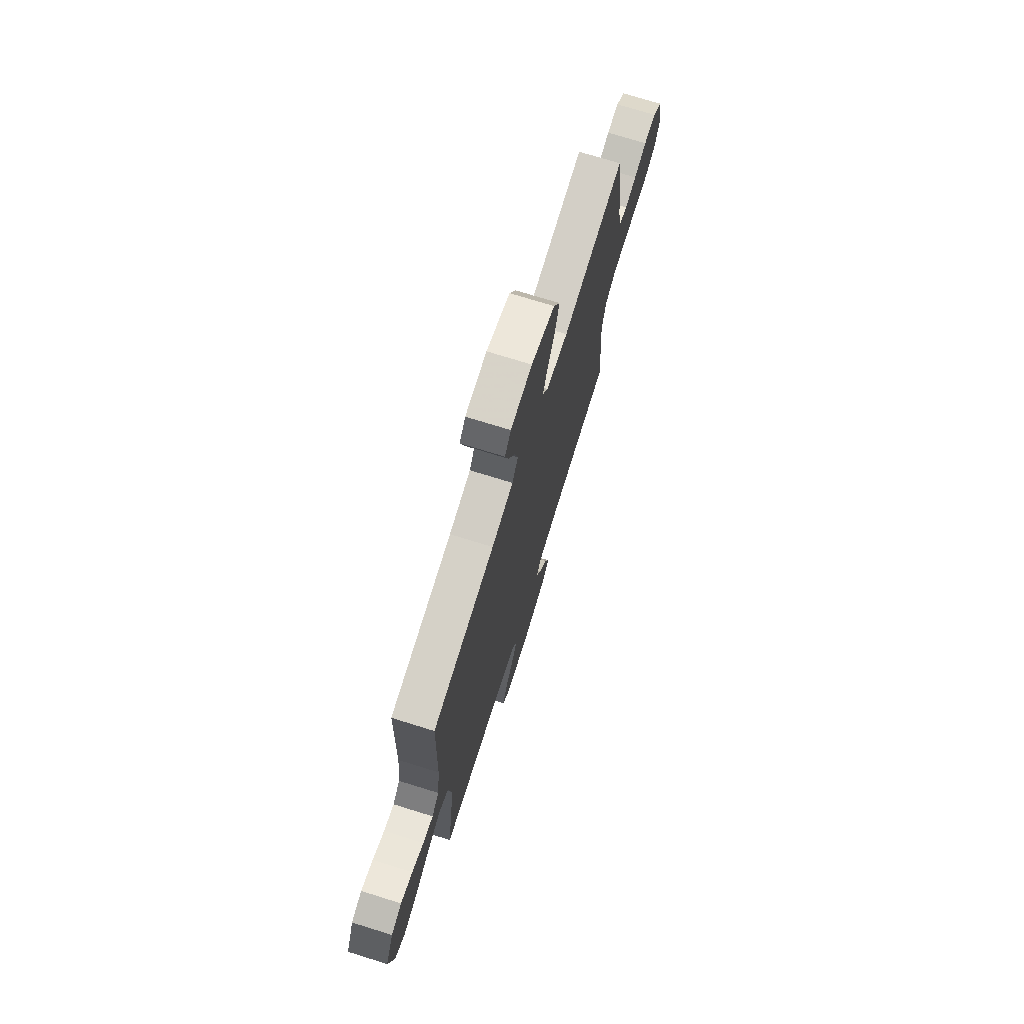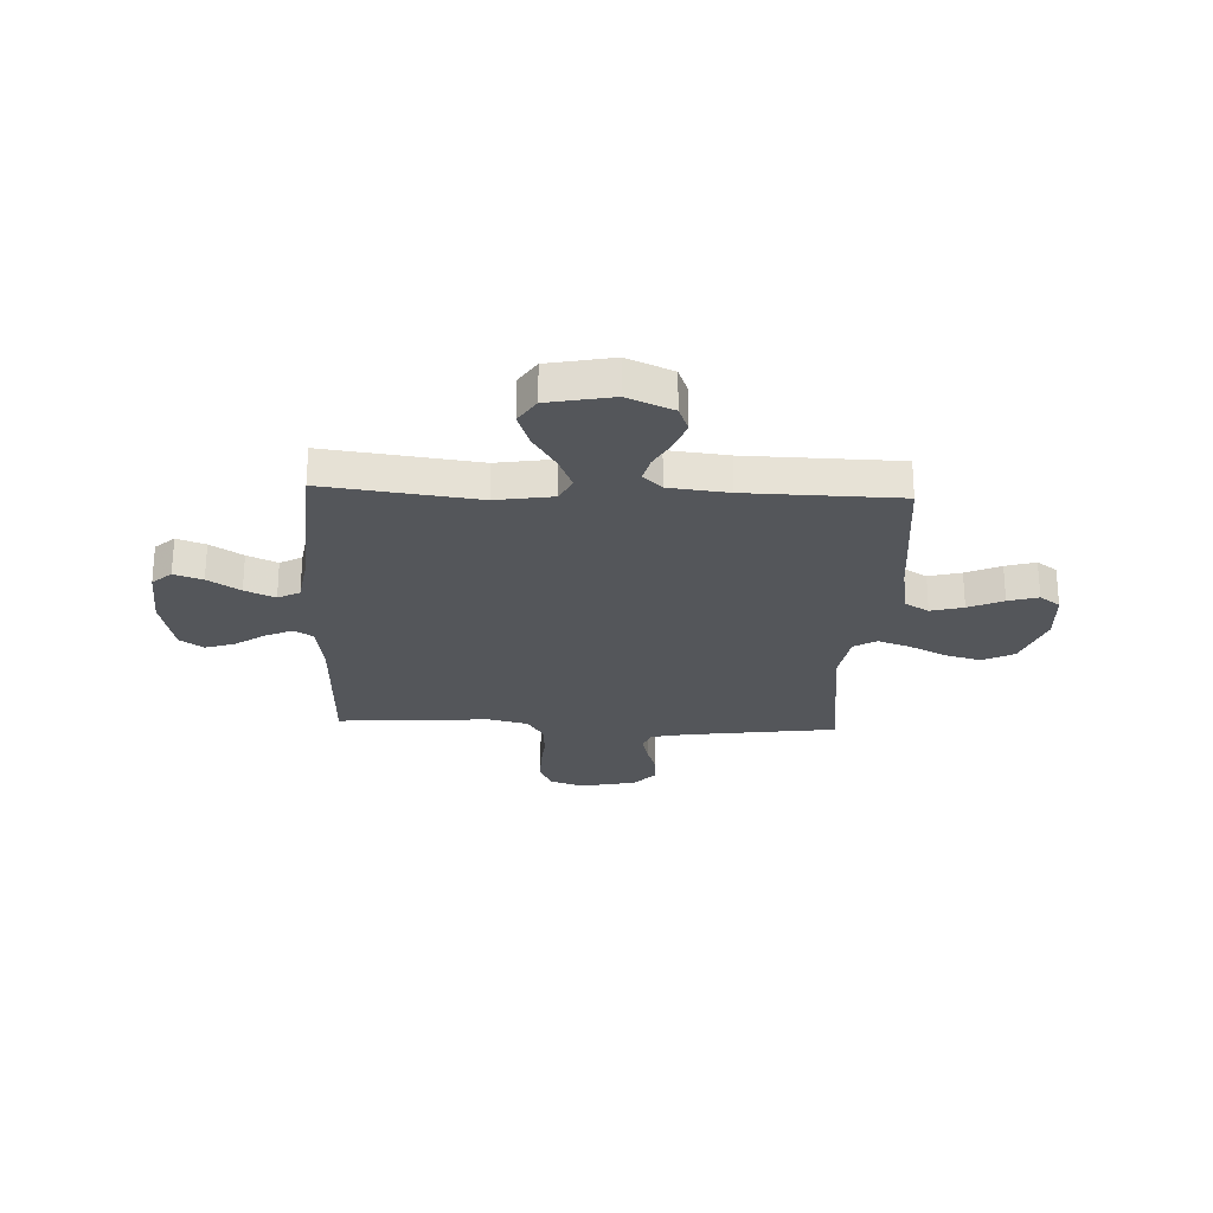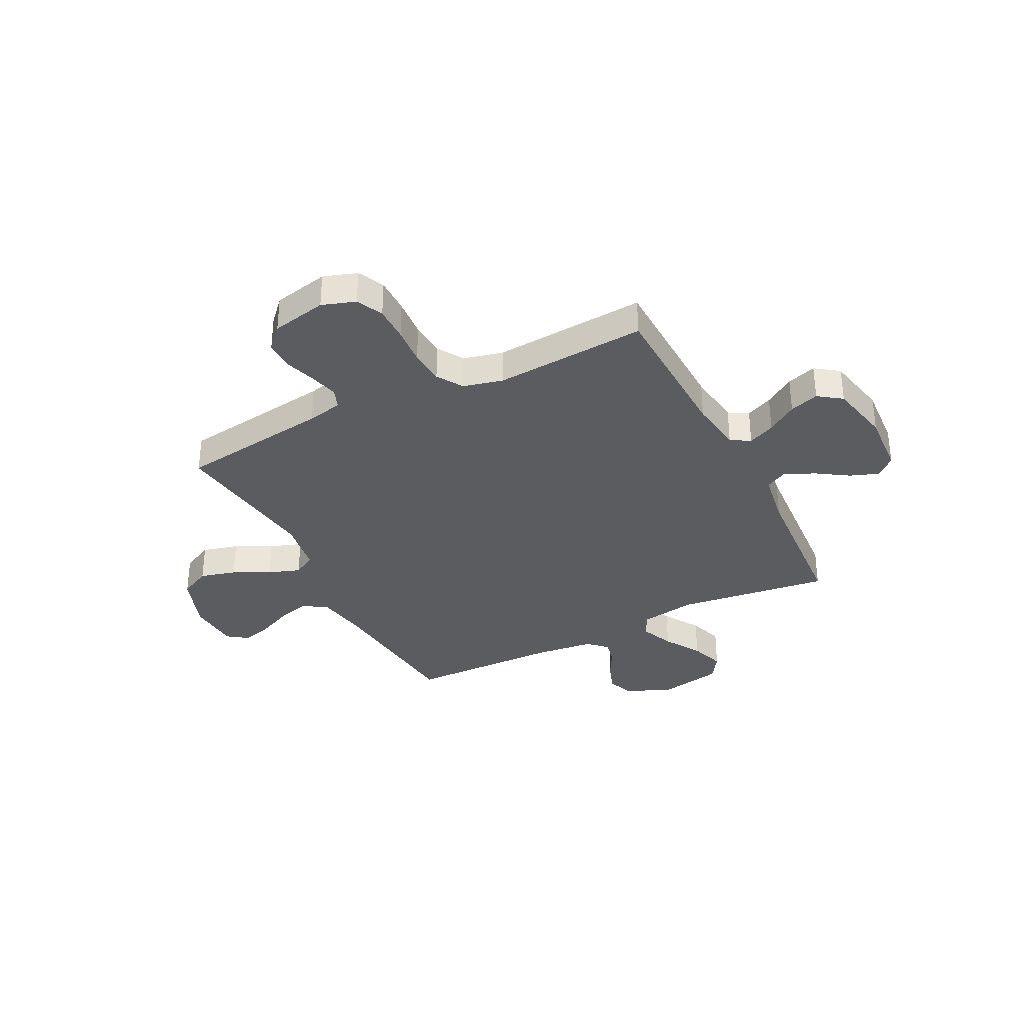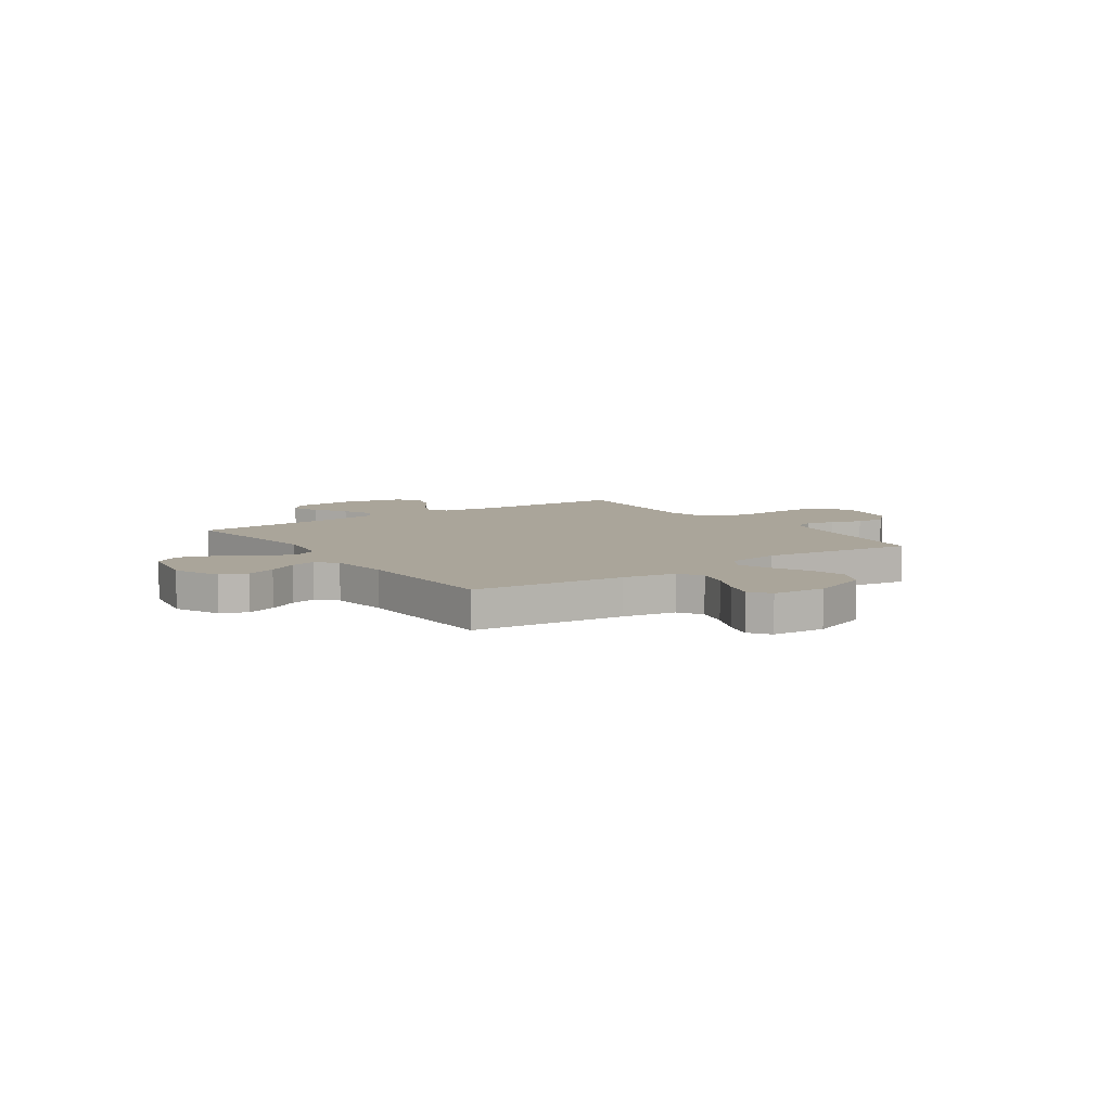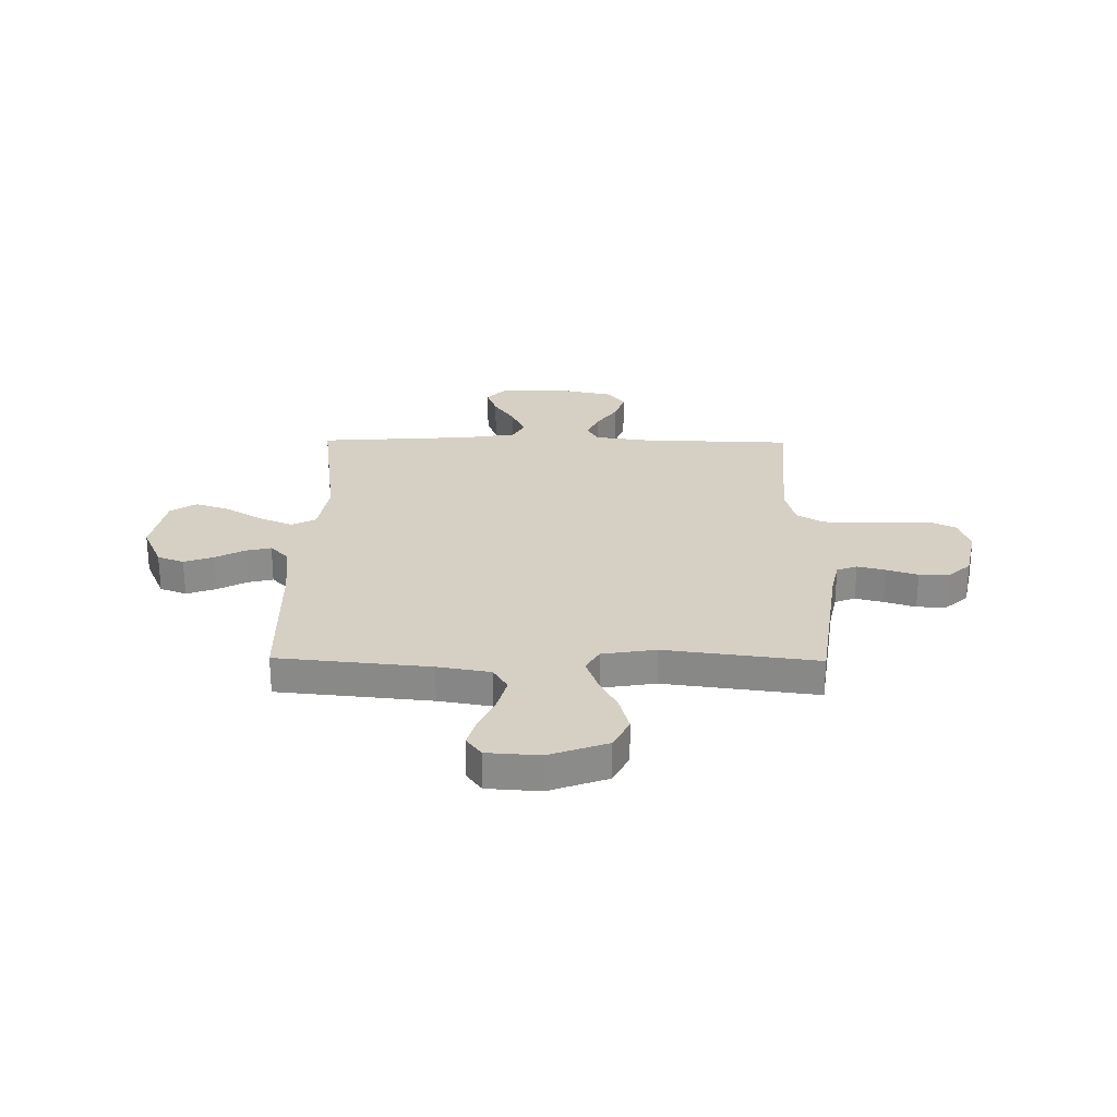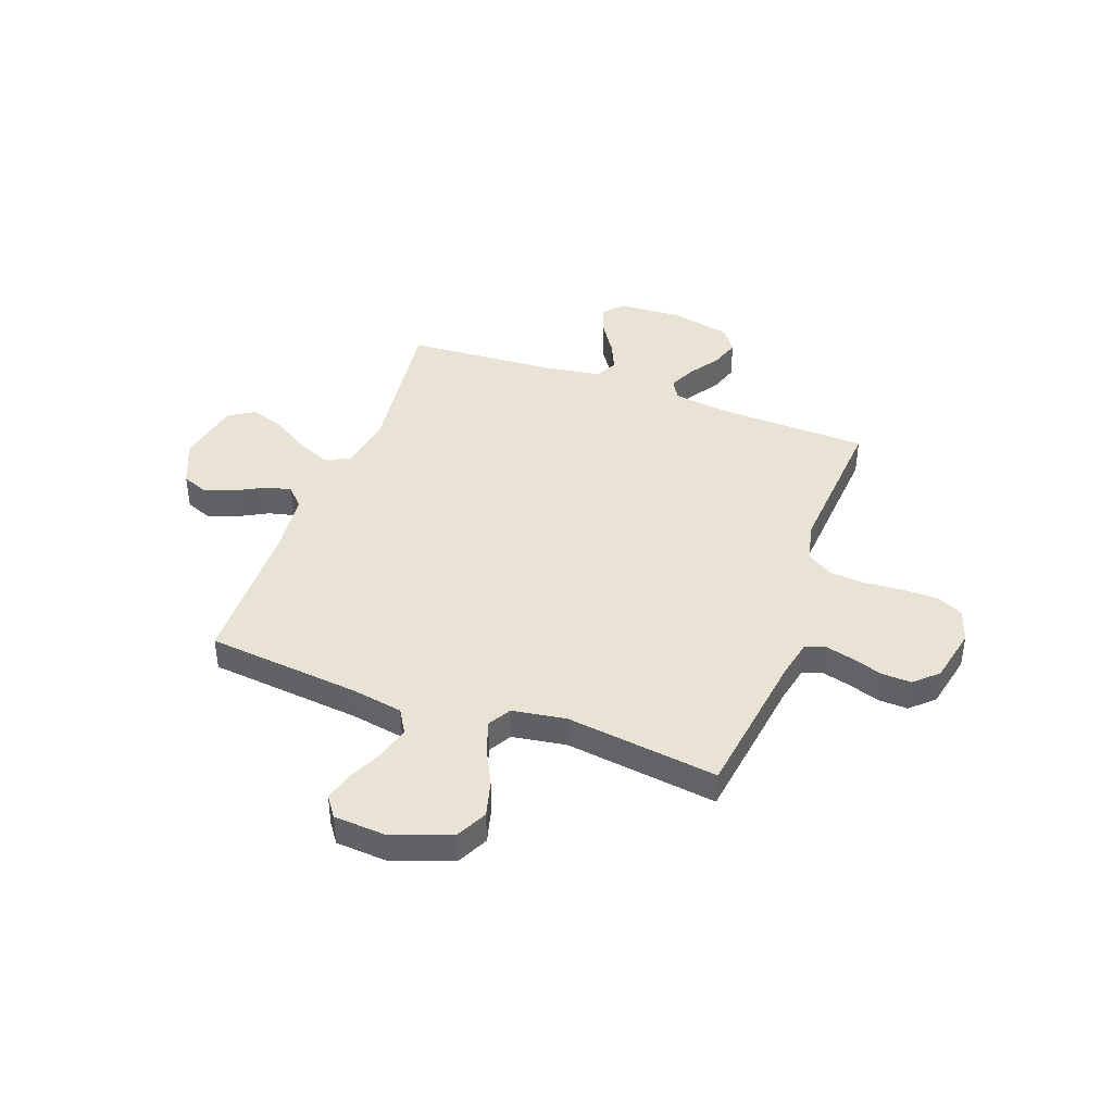
<metadata>
{"format":"obj","ext":"obj","renderer":"f3d","projection":"perspective","resolution":1024,"background":"white","views":[{"elev":73.0,"azim":-72.7,"up":"+Z"},{"elev":-25.3,"azim":-92.6,"up":"+Y"},{"elev":-34.1,"azim":116.8,"up":"+Y"},{"elev":7.7,"azim":-34.9,"up":"+Y"},{"elev":26.0,"azim":0.7,"up":"+Y"},{"elev":42.0,"azim":20.2,"up":"+Y"}]}
</metadata>
<code>
v -0.5 0.07 0.5
v -0.2 0.07 0.53
v -0.096 0.07 0.548
v -0.068 0.07 0.595
v -0.085 0.07 0.659
v -0.116 0.07 0.727
v -0.133 0.07 0.786
v -0.104 0.07 0.826
v 0 0.07 0.833
v 0.114 0.07 0.791
v 0.145 0.07 0.729
v 0.126 0.07 0.658
v 0.09 0.07 0.586
v 0.068 0.07 0.523
v 0.094 0.07 0.478
v 0.2 0.07 0.461
v 0.5 0.07 0.5
v 0.541 0.07 0.2
v 0.556 0.07 0.13
v 0.596 0.07 0.115
v 0.651 0.07 0.129
v 0.712 0.07 0.149
v 0.77 0.07 0.151
v 0.815 0.07 0.109
v 0.838 0.07 0
v 0.816 0.07 -0.066
v 0.764 0.07 -0.091
v 0.694 0.07 -0.091
v 0.618 0.07 -0.085
v 0.549 0.07 -0.09
v 0.498 0.07 -0.122
v 0.479 0.07 -0.2
v 0.5 0.07 -0.5
v 0.2 0.07 -0.509
v 0.094 0.07 -0.524
v 0.071 0.07 -0.562
v 0.095 0.07 -0.615
v 0.135 0.07 -0.674
v 0.154 0.07 -0.732
v 0.121 0.07 -0.778
v 0 0.07 -0.804
v -0.124 0.07 -0.796
v -0.158 0.07 -0.758
v -0.138 0.07 -0.702
v -0.097 0.07 -0.639
v -0.07 0.07 -0.58
v -0.093 0.07 -0.537
v -0.2 0.07 -0.52
v -0.5 0.07 -0.5
v -0.462 0.07 -0.2
v -0.48 0.07 -0.088
v -0.528 0.07 -0.064
v -0.594 0.07 -0.092
v -0.666 0.07 -0.137
v -0.734 0.07 -0.16
v -0.785 0.07 -0.127
v -0.81 0.07 0
v -0.771 0.07 0.09
v -0.719 0.07 0.11
v -0.661 0.07 0.089
v -0.604 0.07 0.058
v -0.554 0.07 0.046
v -0.519 0.07 0.083
v -0.506 0.07 0.2
v -0.5 0 0.5
v -0.2 0 0.53
v -0.096 0 0.548
v -0.068 0 0.595
v -0.085 0 0.659
v -0.116 0 0.727
v -0.133 0 0.786
v -0.104 0 0.826
v 0 0 0.833
v 0.114 0 0.791
v 0.145 0 0.729
v 0.126 0 0.658
v 0.09 0 0.586
v 0.068 0 0.523
v 0.094 0 0.478
v 0.2 0 0.461
v 0.5 0 0.5
v 0.541 0 0.2
v 0.556 0 0.13
v 0.596 0 0.115
v 0.651 0 0.129
v 0.712 0 0.149
v 0.77 0 0.151
v 0.815 0 0.109
v 0.838 0 0
v 0.816 0 -0.066
v 0.764 0 -0.091
v 0.694 0 -0.091
v 0.618 0 -0.085
v 0.549 0 -0.09
v 0.498 0 -0.122
v 0.479 0 -0.2
v 0.5 0 -0.5
v 0.2 0 -0.509
v 0.094 0 -0.524
v 0.071 0 -0.562
v 0.095 0 -0.615
v 0.135 0 -0.674
v 0.154 0 -0.732
v 0.121 0 -0.778
v 0 0 -0.804
v -0.124 0 -0.796
v -0.158 0 -0.758
v -0.138 0 -0.702
v -0.097 0 -0.639
v -0.07 0 -0.58
v -0.093 0 -0.537
v -0.2 0 -0.52
v -0.5 0 -0.5
v -0.462 0 -0.2
v -0.48 0 -0.088
v -0.528 0 -0.064
v -0.594 0 -0.092
v -0.666 0 -0.137
v -0.734 0 -0.16
v -0.785 0 -0.127
v -0.81 0 0
v -0.771 0 0.09
v -0.719 0 0.11
v -0.661 0 0.089
v -0.604 0 0.058
v -0.554 0 0.046
v -0.519 0 0.083
v -0.506 0 0.2
f 58 59 60 61
f 58 61 62
f 57 58 62
f 56 57 62
f 53 54 55 56
f 52 53 56 62
f 51 52 62 63
f 48 49 50
f 47 48 50 51
f 42 43 44 45
f 42 45 46
f 41 42 46
f 40 41 46
f 37 38 39 40
f 36 37 40 46
f 35 36 46 47
f 32 33 34
f 31 32 34 35
f 26 27 28 29
f 26 29 30
f 25 26 30
f 24 25 30
f 21 22 23 24
f 20 21 24 30
f 19 20 30 31
f 16 17 18
f 15 16 18 19
f 10 11 12 13
f 10 13 14
f 9 10 14
f 8 9 14
f 5 6 7 8
f 4 5 8 14
f 3 4 14 15
f 64 1 2
f 47 51 63 64
f 31 35 47 64
f 15 19 31 64
f 2 3 15 64
f 125 124 123 122
f 126 125 122
f 126 122 121
f 126 121 120
f 120 119 118 117
f 126 120 117 116
f 127 126 116 115
f 114 113 112
f 115 114 112 111
f 109 108 107 106
f 110 109 106
f 110 106 105
f 110 105 104
f 104 103 102 101
f 110 104 101 100
f 111 110 100 99
f 98 97 96
f 99 98 96 95
f 93 92 91 90
f 94 93 90
f 94 90 89
f 94 89 88
f 88 87 86 85
f 94 88 85 84
f 95 94 84 83
f 82 81 80
f 83 82 80 79
f 77 76 75 74
f 78 77 74
f 78 74 73
f 78 73 72
f 72 71 70 69
f 78 72 69 68
f 79 78 68 67
f 66 65 128
f 128 127 115 111
f 128 111 99 95
f 128 95 83 79
f 128 79 67 66
f 1 65 66 2
f 2 66 67 3
f 3 67 68 4
f 4 68 69 5
f 5 69 70 6
f 6 70 71 7
f 7 71 72 8
f 8 72 73 9
f 9 73 74 10
f 10 74 75 11
f 11 75 76 12
f 12 76 77 13
f 13 77 78 14
f 14 78 79 15
f 15 79 80 16
f 16 80 81 17
f 17 81 82 18
f 18 82 83 19
f 19 83 84 20
f 20 84 85 21
f 21 85 86 22
f 22 86 87 23
f 23 87 88 24
f 24 88 89 25
f 25 89 90 26
f 26 90 91 27
f 27 91 92 28
f 28 92 93 29
f 29 93 94 30
f 30 94 95 31
f 31 95 96 32
f 32 96 97 33
f 33 97 98 34
f 34 98 99 35
f 35 99 100 36
f 36 100 101 37
f 37 101 102 38
f 38 102 103 39
f 39 103 104 40
f 40 104 105 41
f 41 105 106 42
f 42 106 107 43
f 43 107 108 44
f 44 108 109 45
f 45 109 110 46
f 46 110 111 47
f 47 111 112 48
f 48 112 113 49
f 49 113 114 50
f 50 114 115 51
f 51 115 116 52
f 52 116 117 53
f 53 117 118 54
f 54 118 119 55
f 55 119 120 56
f 56 120 121 57
f 57 121 122 58
f 58 122 123 59
f 59 123 124 60
f 60 124 125 61
f 61 125 126 62
f 62 126 127 63
f 63 127 128 64
f 64 128 65 1

</code>
